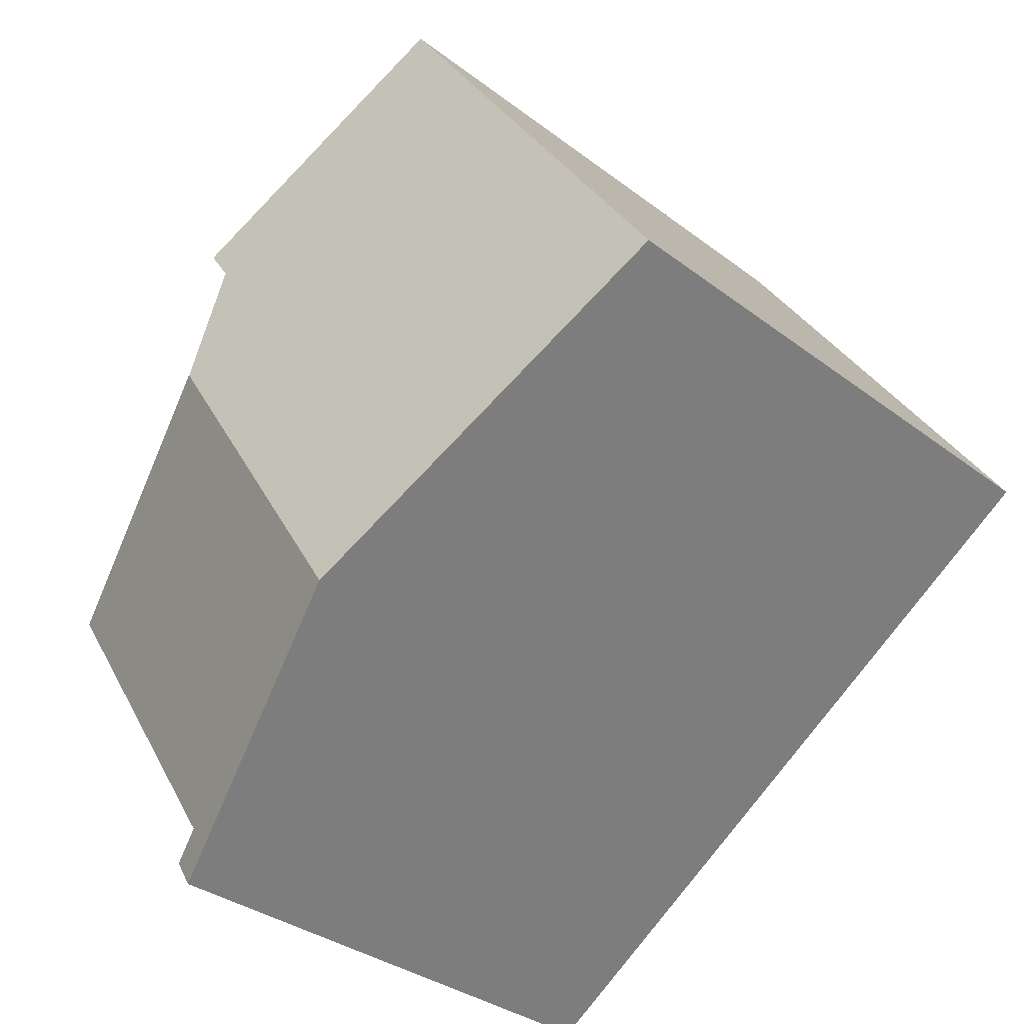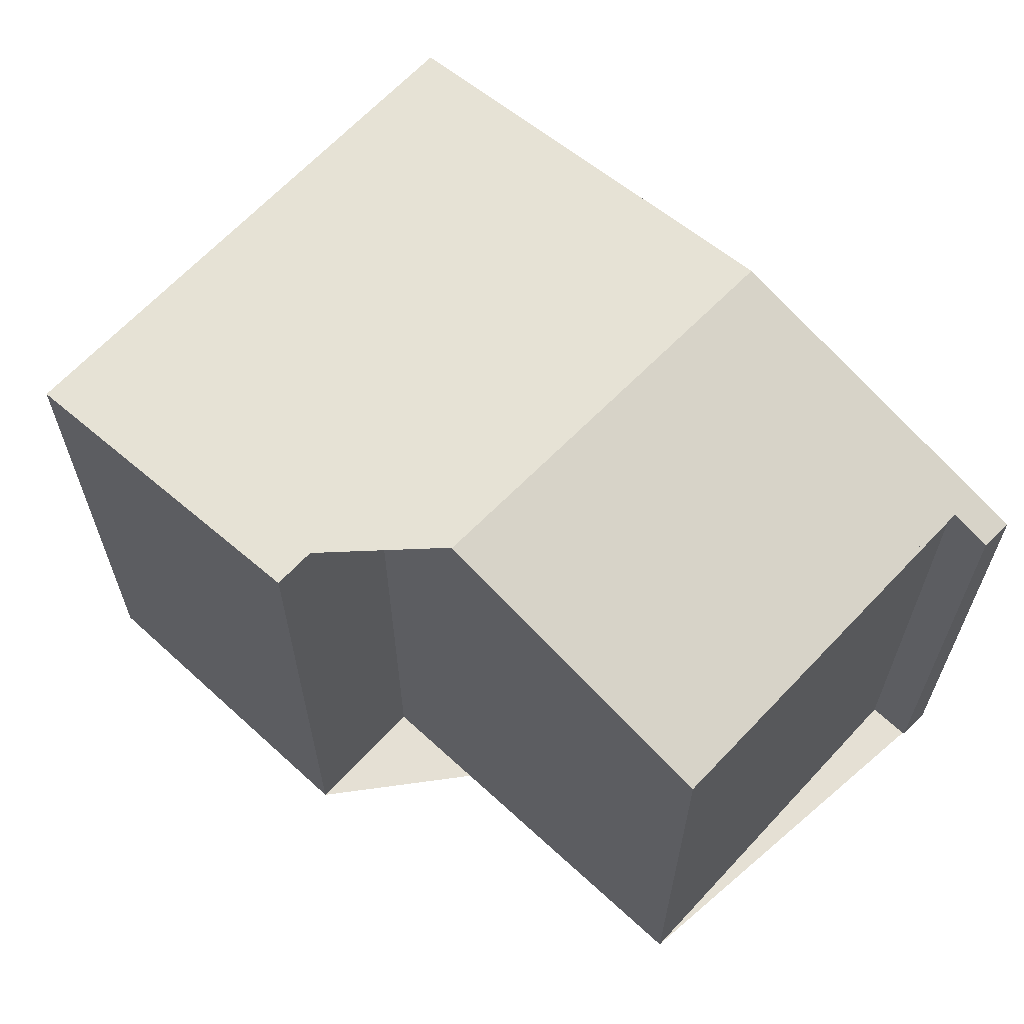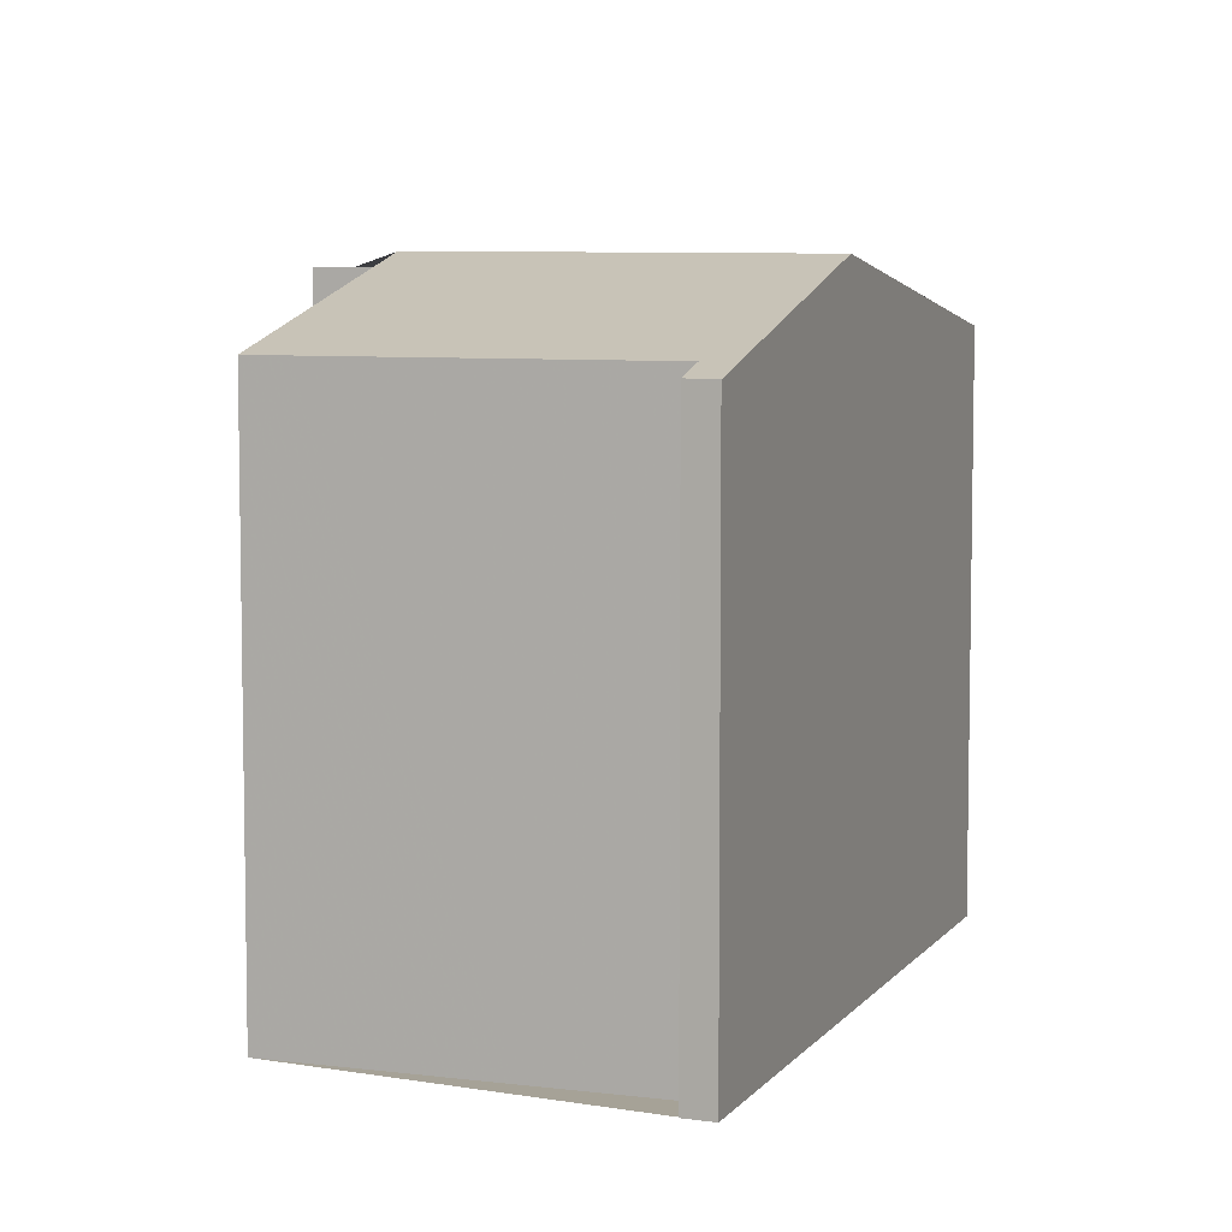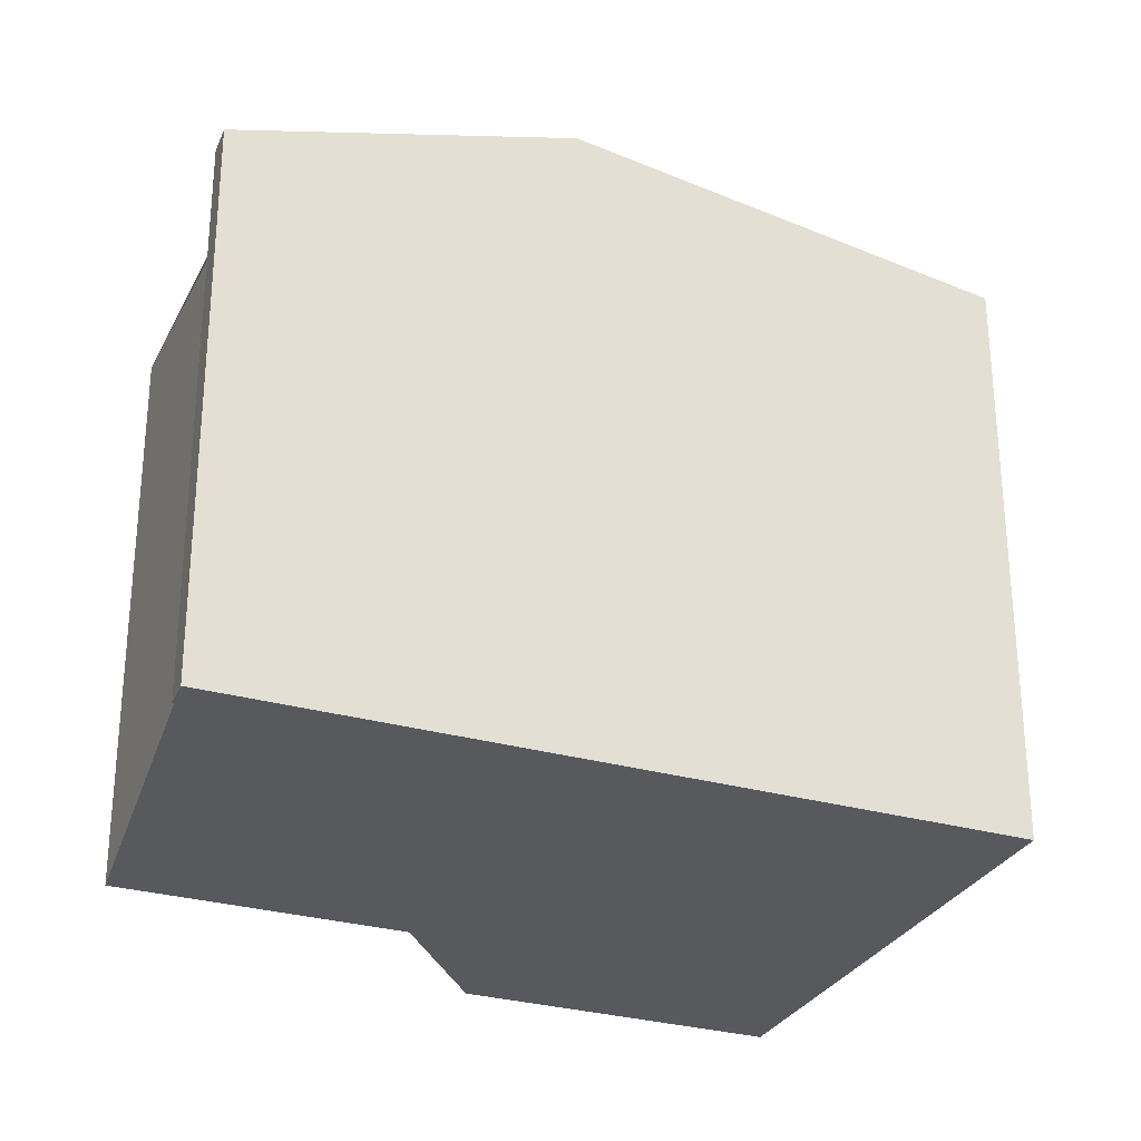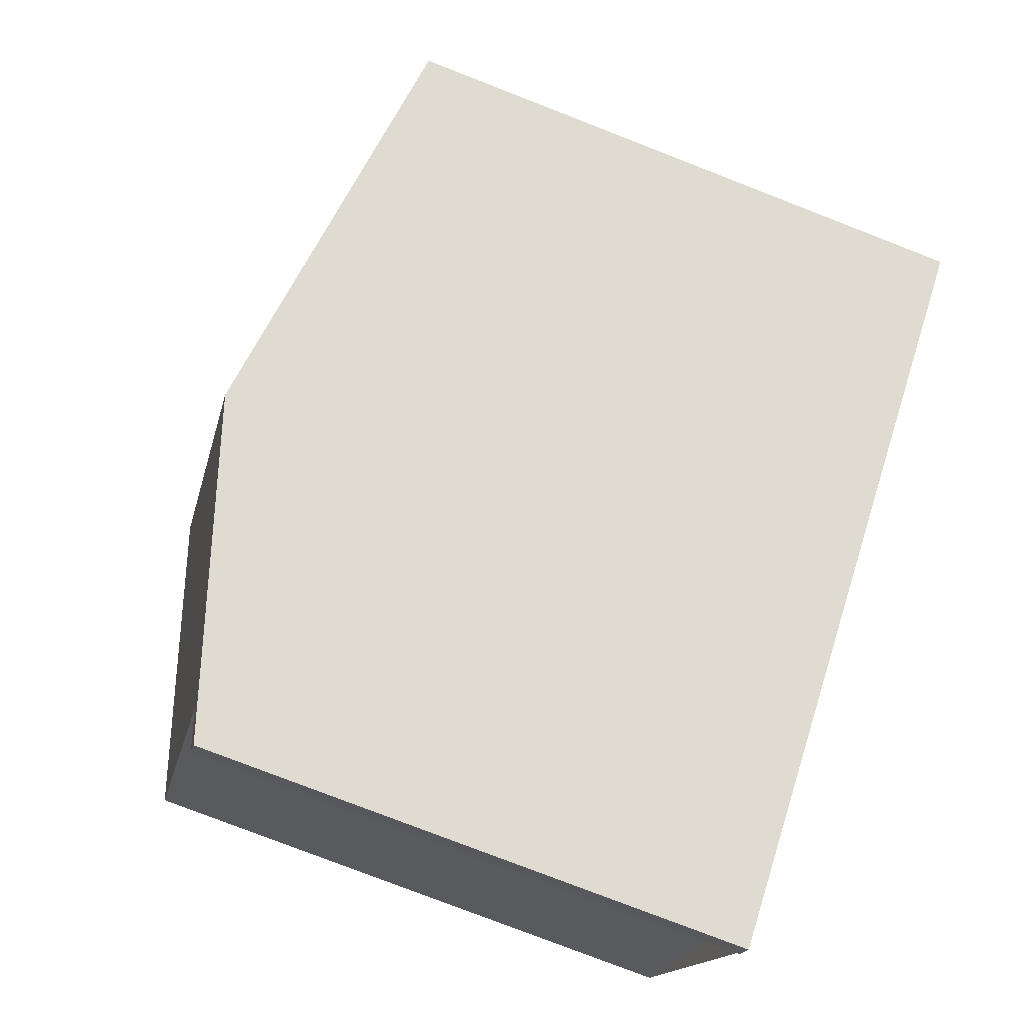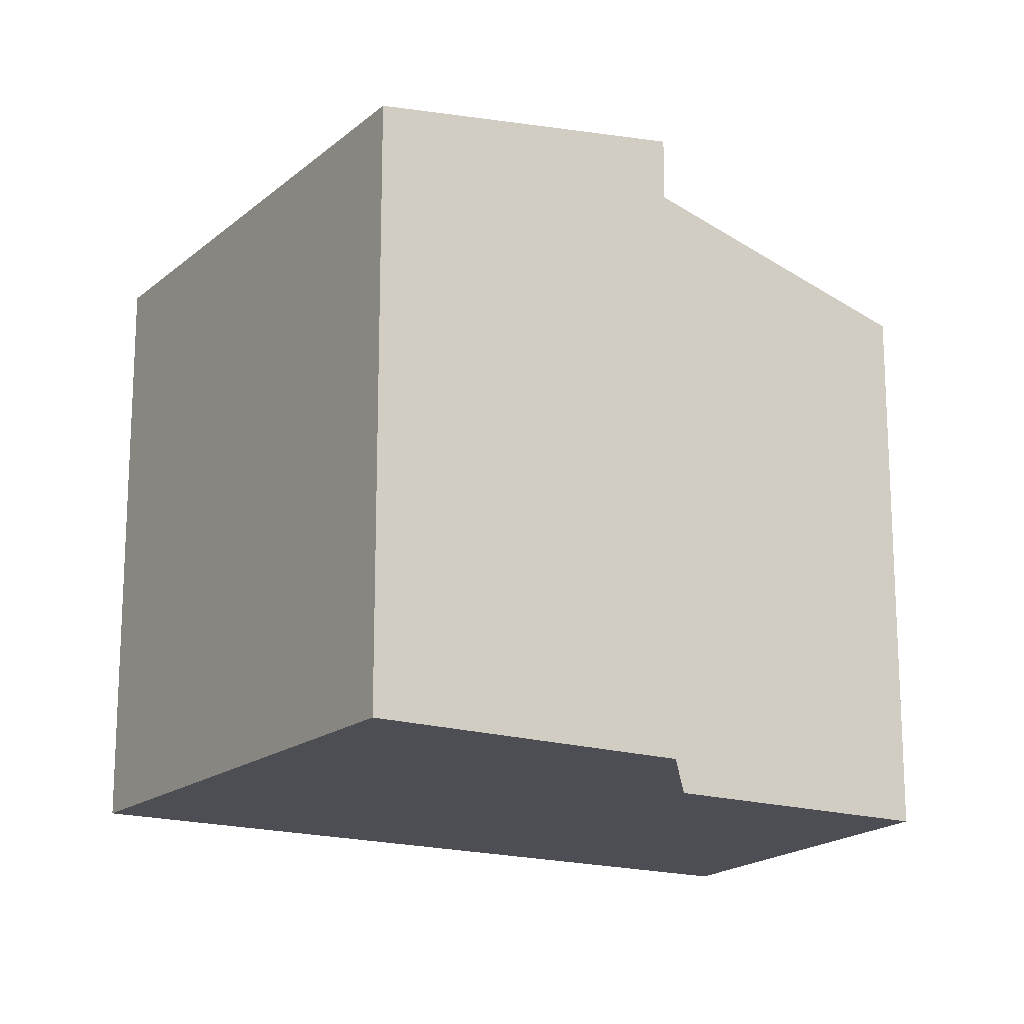
<metadata>
{"format":"obj","ext":"obj","renderer":"f3d","projection":"perspective","resolution":1024,"background":"white","views":[{"elev":-33.2,"azim":43.7,"up":"+Y"},{"elev":65.6,"azim":-103.2,"up":"+Z"},{"elev":6.4,"azim":-35.6,"up":"+Z"},{"elev":-29.4,"azim":11.3,"up":"+Z"},{"elev":-78.2,"azim":68.8,"up":"+Y"},{"elev":-17.3,"azim":-178.9,"up":"+Z"}]}
</metadata>
<code>
v 135.2 -358.1 7.986
v 128.3 -355.9 8.736
v 127.3 -354.4 8.758
v 131 -351.9 8.082
v 126.4 -364.1 7.6
v 126.2 -363.7 7.607
v 126.7 -363.4 7.776
v 123.7 -359 7.783
v 130.2 -361.5 8.887
v 127.2 -356.7 8.938
v 135.2 -358.1 7.989
v 131 -351.9 8.084
v 131 -351.9 8.083
v 127.3 -354.5 8.758
v 131.1 -351.9 8.081
v 131.3 -352.4 8.077
v 127.6 -354.9 8.751
v 131.3 -352.4 8.074
v 131.5 -360.6 8.658
v 127.6 -354.9 8.746
v 127.3 -354.4 8.753
v 128.1 -354.6 8.665
v 132 -360.3 8.575
v 127.8 -354.1 8.672
v 132 -353.4 8.061
v 128.8 -355.6 8.649
v 128.3 -355.9 8.731
v 132 -360.3 8.575
v 135.2 -358.1 7.989
v 131.5 -360.6 8.658
v 127.2 -356.7 8.938
v 130.2 -361.5 8.887
v 127.3 -354.4 8.754
v 127.8 -354.1 8.673
v 123.7 -359 7.783
v 127.2 -356.7 8.938
v 127.2 -356.7 8.938
v 132 -353.4 8.058
v 130.2 -361.5 8.887
v 126.4 -364.1 7.6
v 130.2 -361.5 8.887
v 135.2 -358.1 7.986
v 126.6 -363.4 7.761
v 126.9 -363.8 7.76
v 126.9 -363.8 7.76
v 135.2 -358.1 7.989
v 135.2 -358.1 7.986
v 135.2 -358.1 8.882e-16
v 135.2 -358.1 0
v 127.6 -354.9 8.751
v 128.3 -355.9 8.736
v 128.3 -355.9 0
v 127.6 -354.9 -1.776e-15
v 127.3 -354.4 8.754
v 127.3 -354.4 8.758
v 127.3 -354.4 0
v 127.3 -354.4 -1.776e-15
v 131.1 -351.9 8.081
v 131 -351.9 8.082
v 131 -351.9 0
v 131.1 -351.9 0
v 126.4 -364.1 7.6
v 126.4 -364.1 7.6
v 126.4 -364.1 0
v 126.4 -364.1 0
v 126.6 -363.4 7.761
v 126.2 -363.7 7.607
v 126.2 -363.7 0
v 126.6 -363.4 0
v 123.7 -359 7.783
v 126.7 -363.4 7.776
v 126.7 -363.4 0
v 123.7 -359 0
v 127.2 -356.7 8.938
v 123.7 -359 7.783
v 123.7 -359 0
v 127.2 -356.7 0
v 128.3 -355.9 8.736
v 127.2 -356.7 8.938
v 127.2 -356.7 0
v 128.3 -355.9 0
v 132 -360.3 8.575
v 135.2 -358.1 7.989
v 135.2 -358.1 0
v 132 -360.3 0
v 131 -351.9 8.082
v 131 -351.9 8.084
v 131 -351.9 0
v 131 -351.9 0
v 127.3 -354.4 8.758
v 127.3 -354.5 8.758
v 127.3 -354.5 0
v 127.3 -354.4 0
v 131.3 -352.4 8.074
v 131.1 -351.9 8.081
v 131.1 -351.9 0
v 131.3 -352.4 0
v 127.3 -354.5 8.758
v 127.6 -354.9 8.751
v 127.6 -354.9 -1.776e-15
v 127.3 -354.5 0
v 132 -353.4 8.058
v 131.3 -352.4 8.074
v 131.3 -352.4 0
v 132 -353.4 0
v 130.2 -361.5 8.887
v 131.5 -360.6 8.658
v 131.5 -360.6 0
v 130.2 -361.5 0
v 131.5 -360.6 8.658
v 132 -360.3 8.575
v 132 -360.3 0
v 131.5 -360.6 0
v 126.9 -363.8 7.76
v 130.2 -361.5 8.887
v 130.2 -361.5 0
v 126.9 -363.8 0
v 127.8 -354.1 8.673
v 127.3 -354.4 8.754
v 127.3 -354.4 -1.776e-15
v 127.8 -354.1 -1.776e-15
v 131 -351.9 8.084
v 127.8 -354.1 8.673
v 127.8 -354.1 -1.776e-15
v 131 -351.9 0
v 123.7 -359 7.783
v 123.7 -359 7.783
v 123.7 -359 0
v 123.7 -359 0
v 135.2 -358.1 7.986
v 132 -353.4 8.058
v 132 -353.4 0
v 135.2 -358.1 -8.882e-16
v 126.2 -363.7 7.607
v 126.4 -364.1 7.6
v 126.4 -364.1 0
v 126.2 -363.7 0
v 135.2 -358.1 7.986
v 135.2 -358.1 7.986
v 135.2 -358.1 -8.882e-16
v 135.2 -358.1 8.882e-16
v 126.7 -363.4 7.776
v 126.6 -363.4 7.761
v 126.6 -363.4 0
v 126.7 -363.4 0
v 126.4 -364.1 7.6
v 126.9 -363.8 7.76
v 126.9 -363.8 0
v 126.4 -364.1 0
v 135.2 -358.1 0
v 126.4 -364.1 0
v 126.2 -363.7 0
v 126.7 -363.4 0
v 123.7 -359 0
v 128.3 -355.9 0
v 127.3 -354.4 0
v 131 -351.9 0
f 13 12 4 15
f 44 40 6 43
f 24 21 33 34
f 22 20 21 24
f 16 13 15 18
f 27 20 22 26
f 25 16 18 38
f 37 10 2 17 20 27
f 20 17 14 21
f 26 22 16 25
f 24 13 16 22
f 29 11 23 28
f 28 23 19 30
f 28 26 25 29
f 30 27 26 28
f 21 14 3 33
f 34 12 13 24
f 35 8 31 36
f 42 1 11 29
f 30 19 9 41
f 45 5 40 44
f 29 25 38 42
f 41 37 27 30
f 43 7 35 36 39 44
f 44 39 32 45
f 47 48 49 46
f 51 52 53 50
f 55 56 57 54
f 59 60 61 58
f 63 64 65 62
f 67 68 69 66
f 71 72 73 70
f 75 76 77 74
f 79 80 81 78
f 83 84 85 82
f 87 88 89 86
f 91 92 93 90
f 95 96 97 94
f 99 100 101 98
f 103 104 105 102
f 107 108 109 106
f 111 112 113 110
f 115 116 117 114
f 119 120 121 118
f 123 124 125 122
f 127 128 129 126
f 131 132 133 130
f 135 136 137 134
f 139 140 141 138
f 143 144 145 142
f 147 148 149 146
f 151 152 153 154 155 156 157 150

</code>
